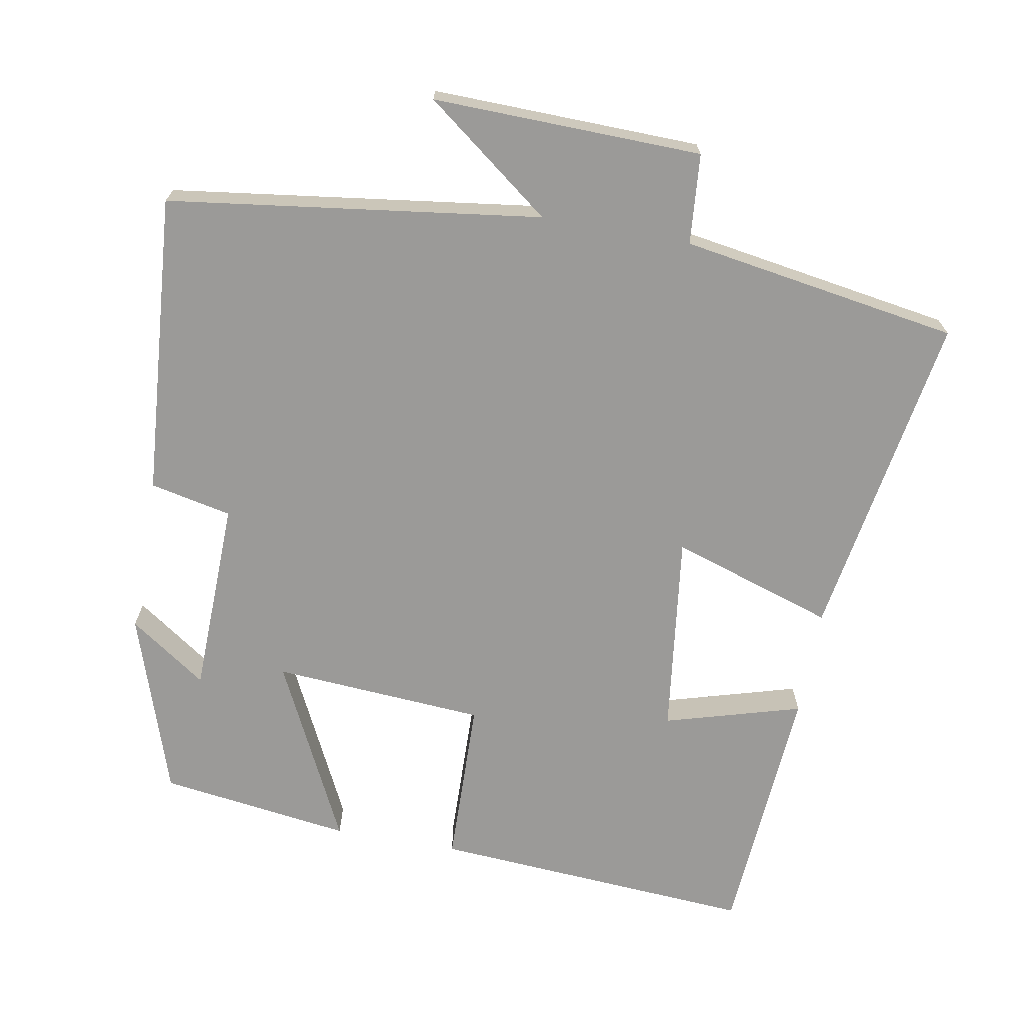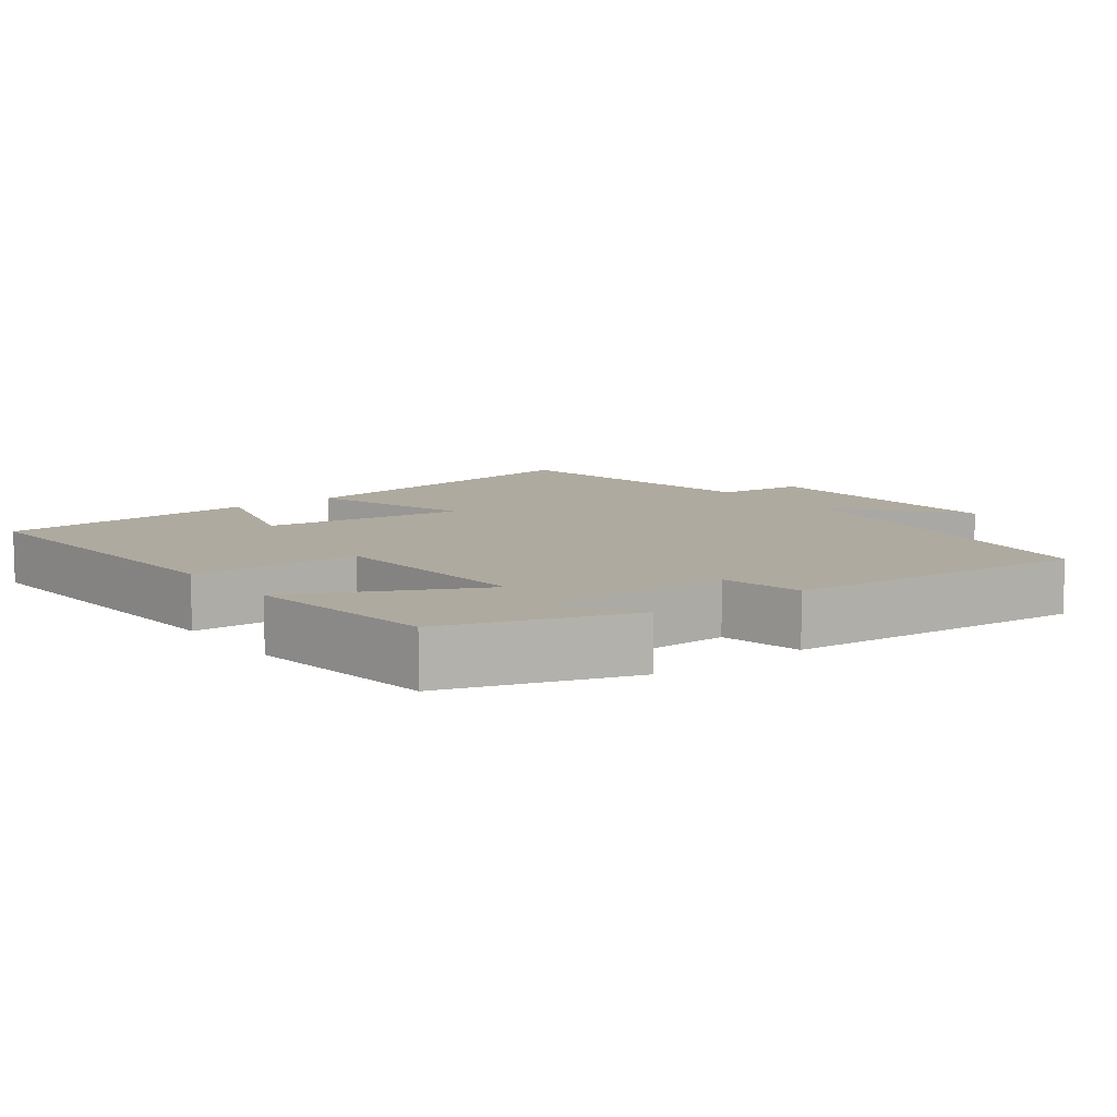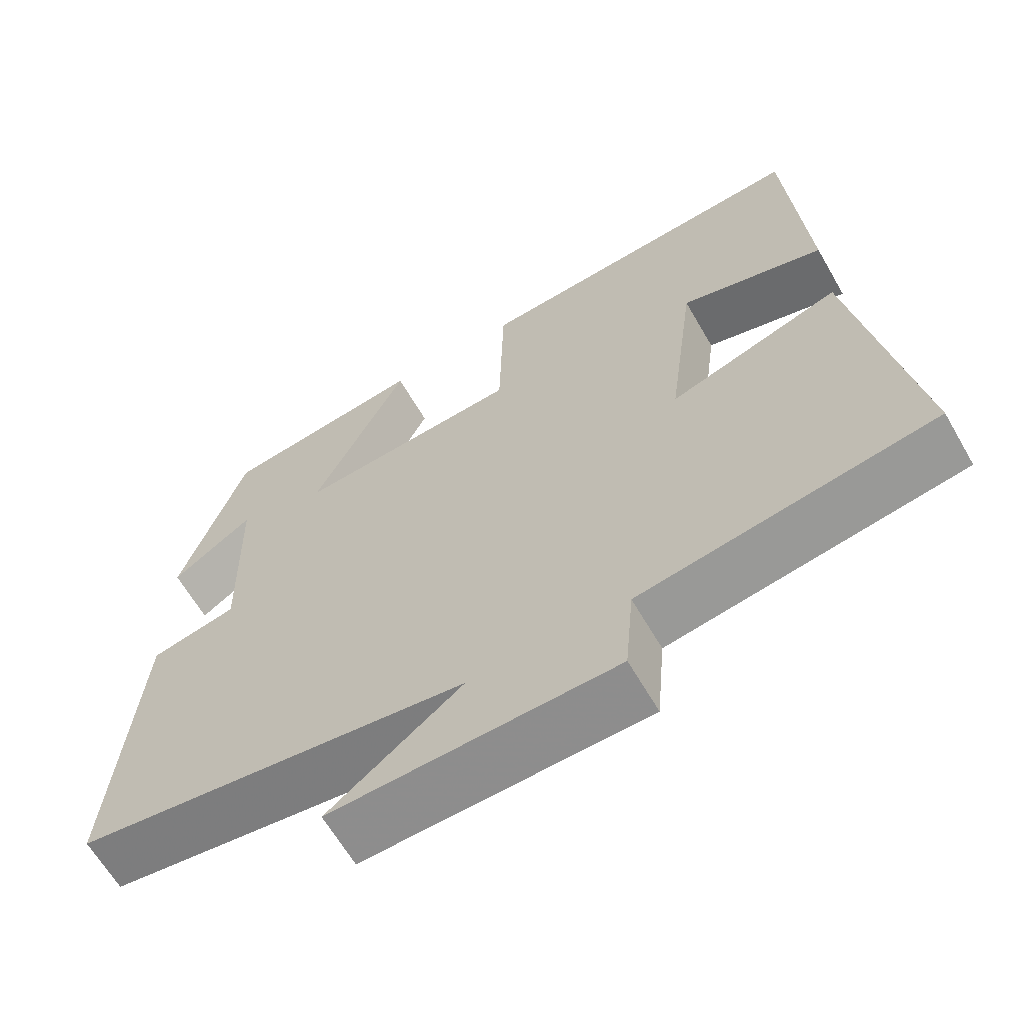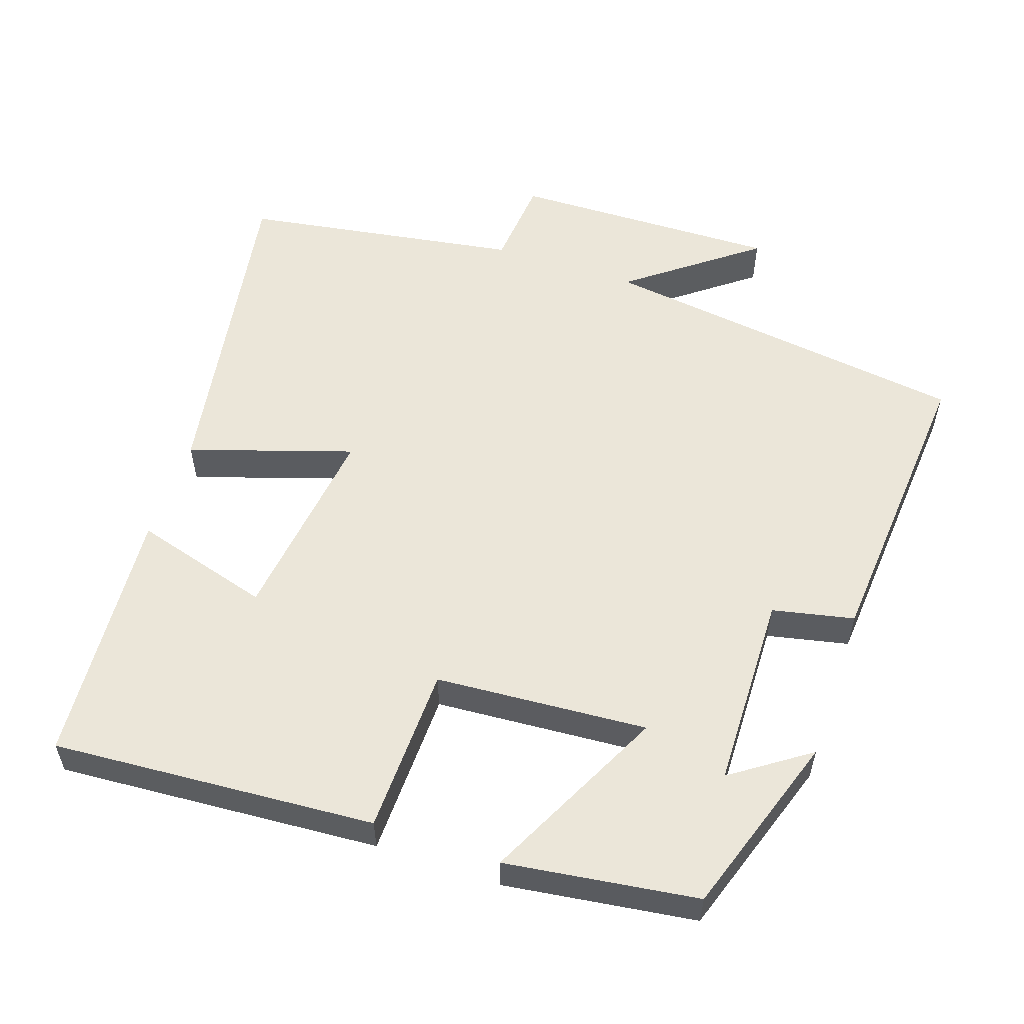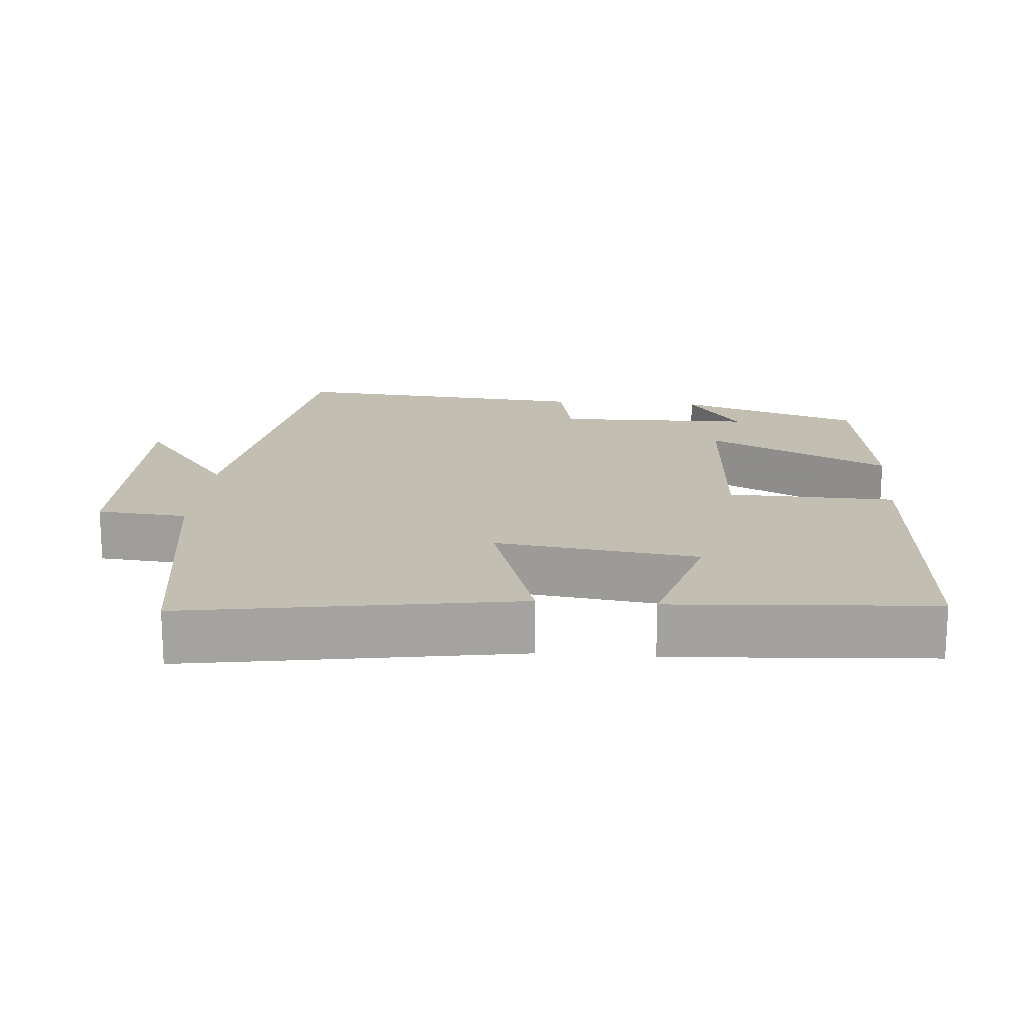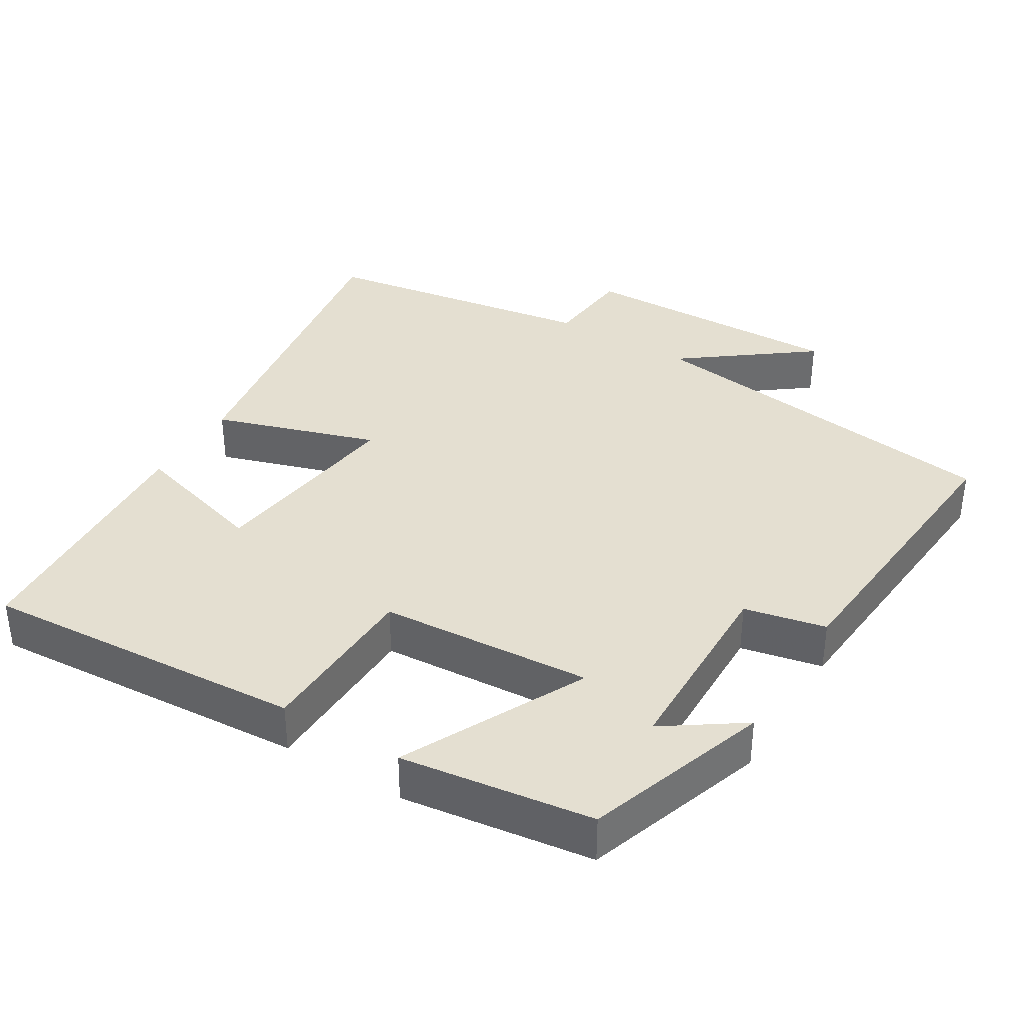
<metadata>
{"format":"obj","ext":"obj","renderer":"f3d","projection":"perspective","resolution":1024,"background":"white","views":[{"elev":-69.4,"azim":169.7,"up":"+Y"},{"elev":9.4,"azim":53.0,"up":"+Y"},{"elev":-63.9,"azim":-150.0,"up":"+Z"},{"elev":55.8,"azim":18.7,"up":"+Y"},{"elev":17.4,"azim":-85.2,"up":"+Y"},{"elev":36.8,"azim":31.4,"up":"+Y"}]}
</metadata>
<code>
v -0.575 0.07 -0.439
v -0.5 0.07 0.018
v -0.274 0.07 -0.055
v -0.31 0.07 0.225
v -0.5 0.07 0.17
v -0.475 0.07 0.53
v -0.027 0.07 0.5
v -0.021 0.07 0.268
v 0.273 0.07 0.248
v 0.149 0.07 0.5
v 0.415 0.07 0.464
v 0.5 0.07 0.21
v 0.393 0.07 0.284
v 0.387 0.07 0.012
v 0.5 0.07 -0.012
v 0.533 0.07 -0.43
v 0.018 0.07 -0.5
v 0.193 0.07 -0.633
v -0.179 0.07 -0.625
v -0.19 0.07 -0.5
v -0.575 0 -0.439
v -0.5 0 0.018
v -0.274 0 -0.055
v -0.31 0 0.225
v -0.5 0 0.17
v -0.475 0 0.53
v -0.027 0 0.5
v -0.021 0 0.268
v 0.273 0 0.248
v 0.149 0 0.5
v 0.415 0 0.464
v 0.5 0 0.21
v 0.393 0 0.284
v 0.387 0 0.012
v 0.5 0 -0.012
v 0.533 0 -0.43
v 0.018 0 -0.5
v 0.193 0 -0.633
v -0.179 0 -0.625
v -0.19 0 -0.5
f 17 18 19 20
f 17 20 1
f 16 17 1
f 15 16 1
f 14 15 1
f 13 14 1
f 10 11 12 13
f 9 10 13
f 9 13 1
f 6 7 8
f 4 5 6
f 4 6 8
f 3 4 8 9
f 1 2 3
f 1 3 9
f 40 39 38 37
f 21 40 37
f 21 37 36
f 21 36 35
f 21 35 34
f 21 34 33
f 33 32 31 30
f 33 30 29
f 21 33 29
f 28 27 26
f 26 25 24
f 28 26 24
f 29 28 24 23
f 23 22 21
f 29 23 21
f 1 21 22 2
f 2 22 23 3
f 3 23 24 4
f 4 24 25 5
f 5 25 26 6
f 6 26 27 7
f 7 27 28 8
f 8 28 29 9
f 9 29 30 10
f 10 30 31 11
f 11 31 32 12
f 12 32 33 13
f 13 33 34 14
f 14 34 35 15
f 15 35 36 16
f 16 36 37 17
f 17 37 38 18
f 18 38 39 19
f 19 39 40 20
f 20 40 21 1

</code>
